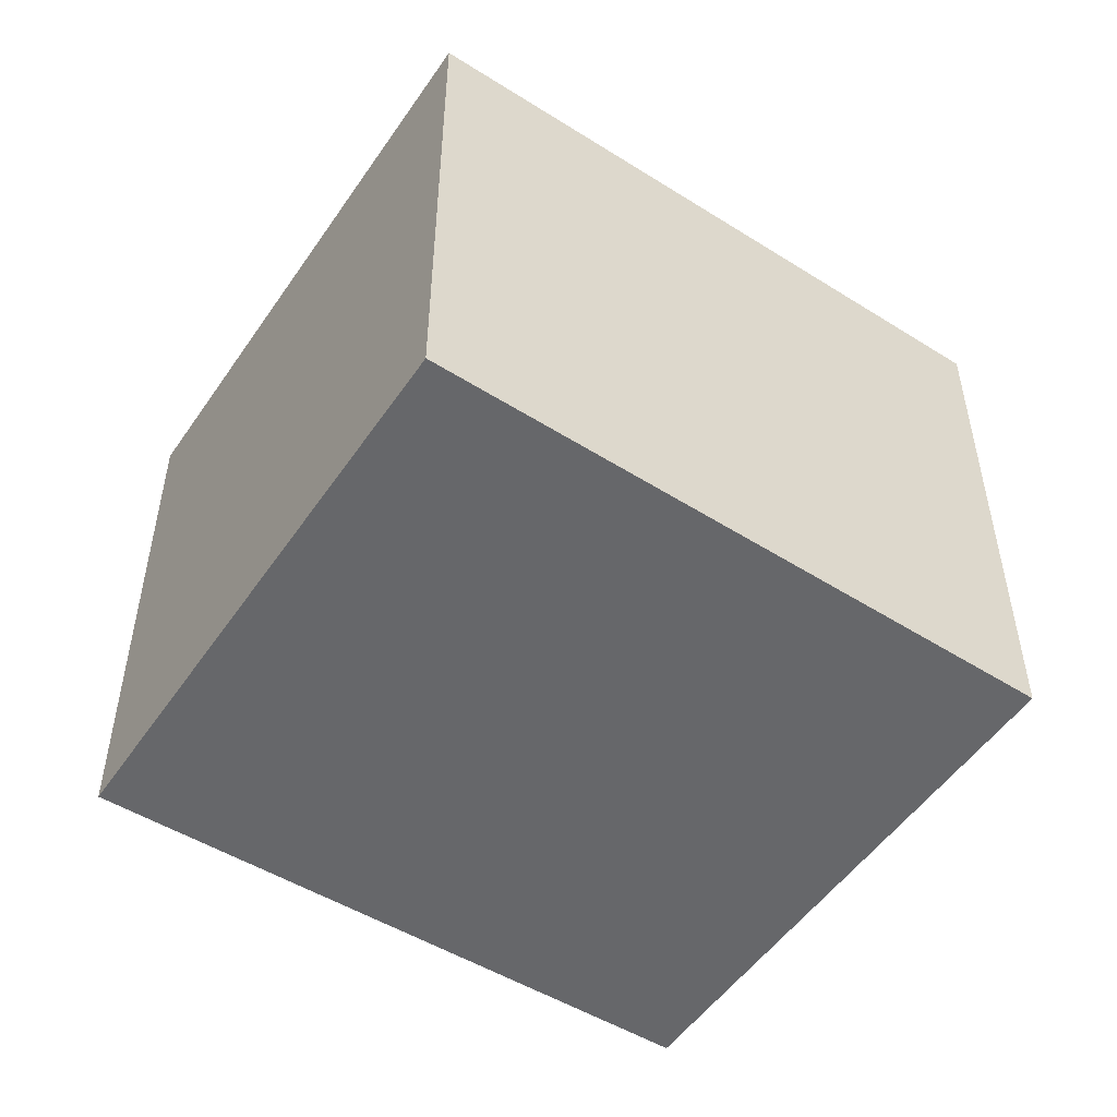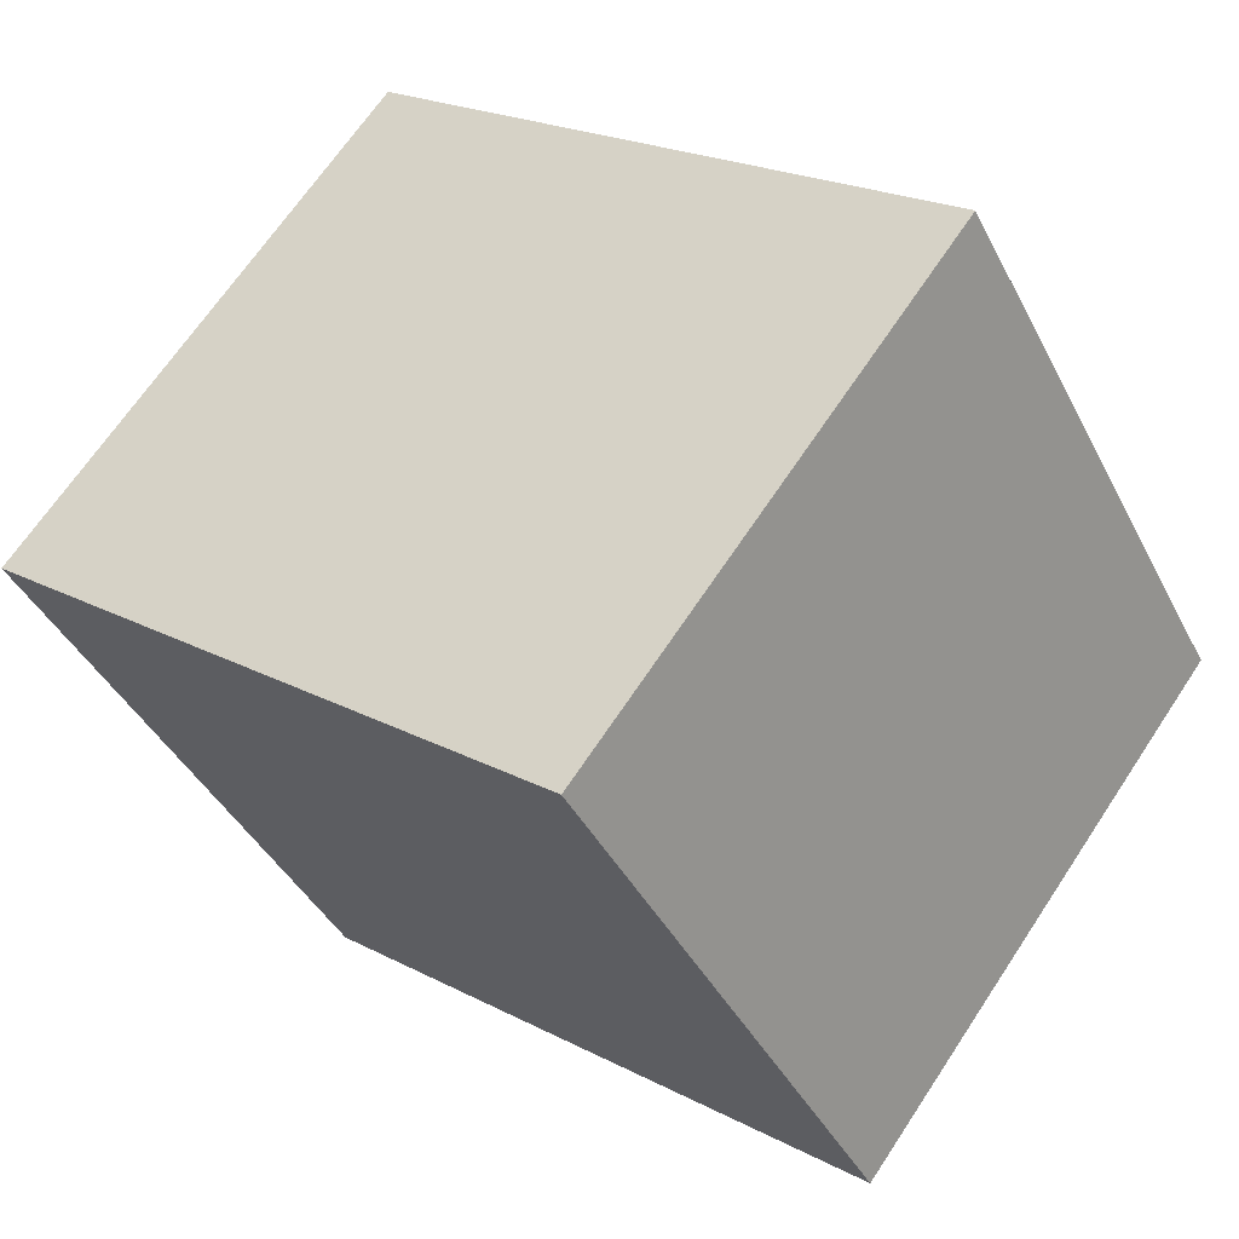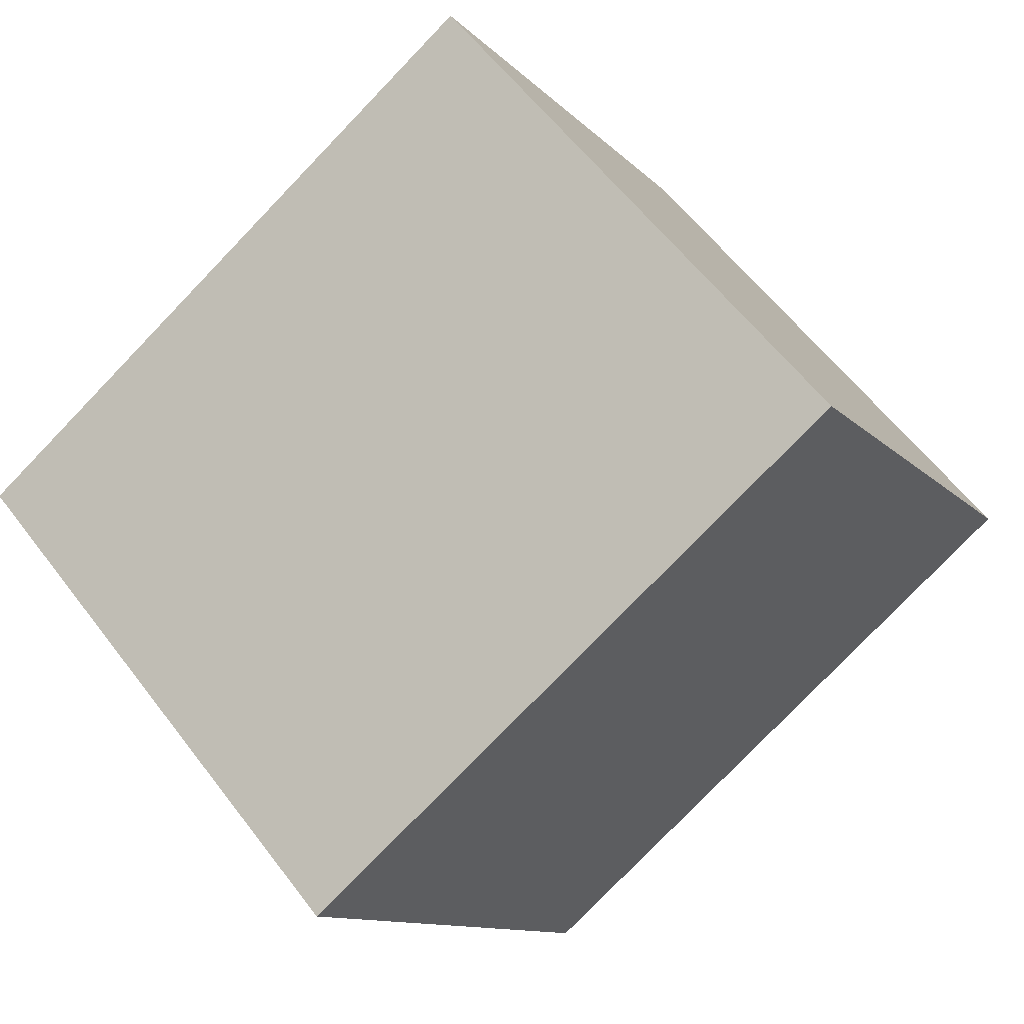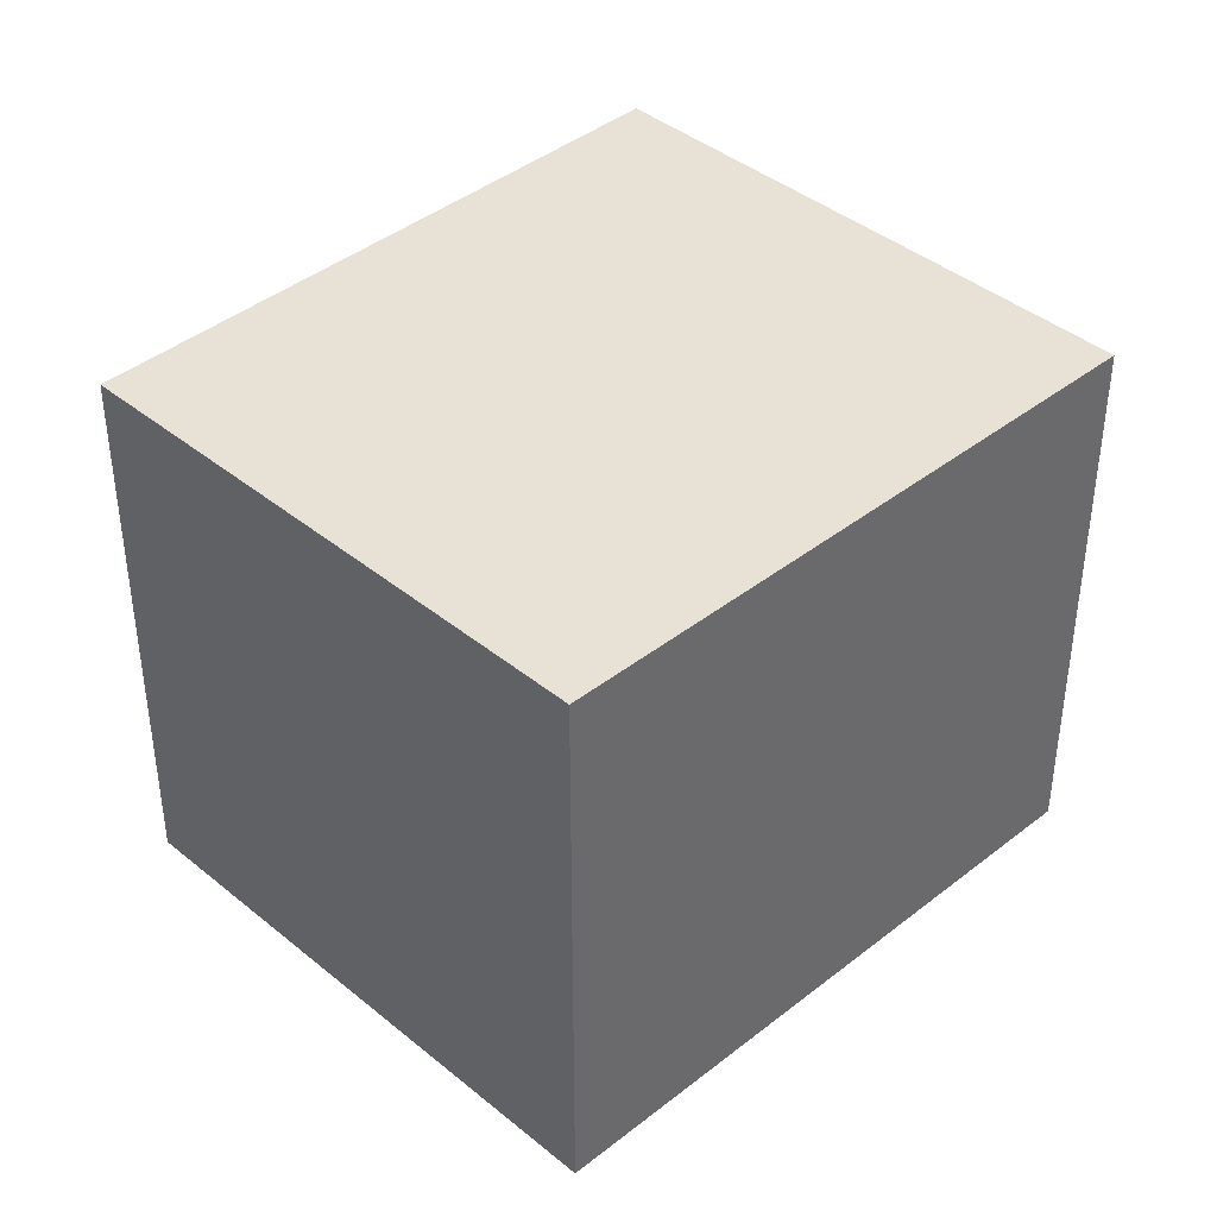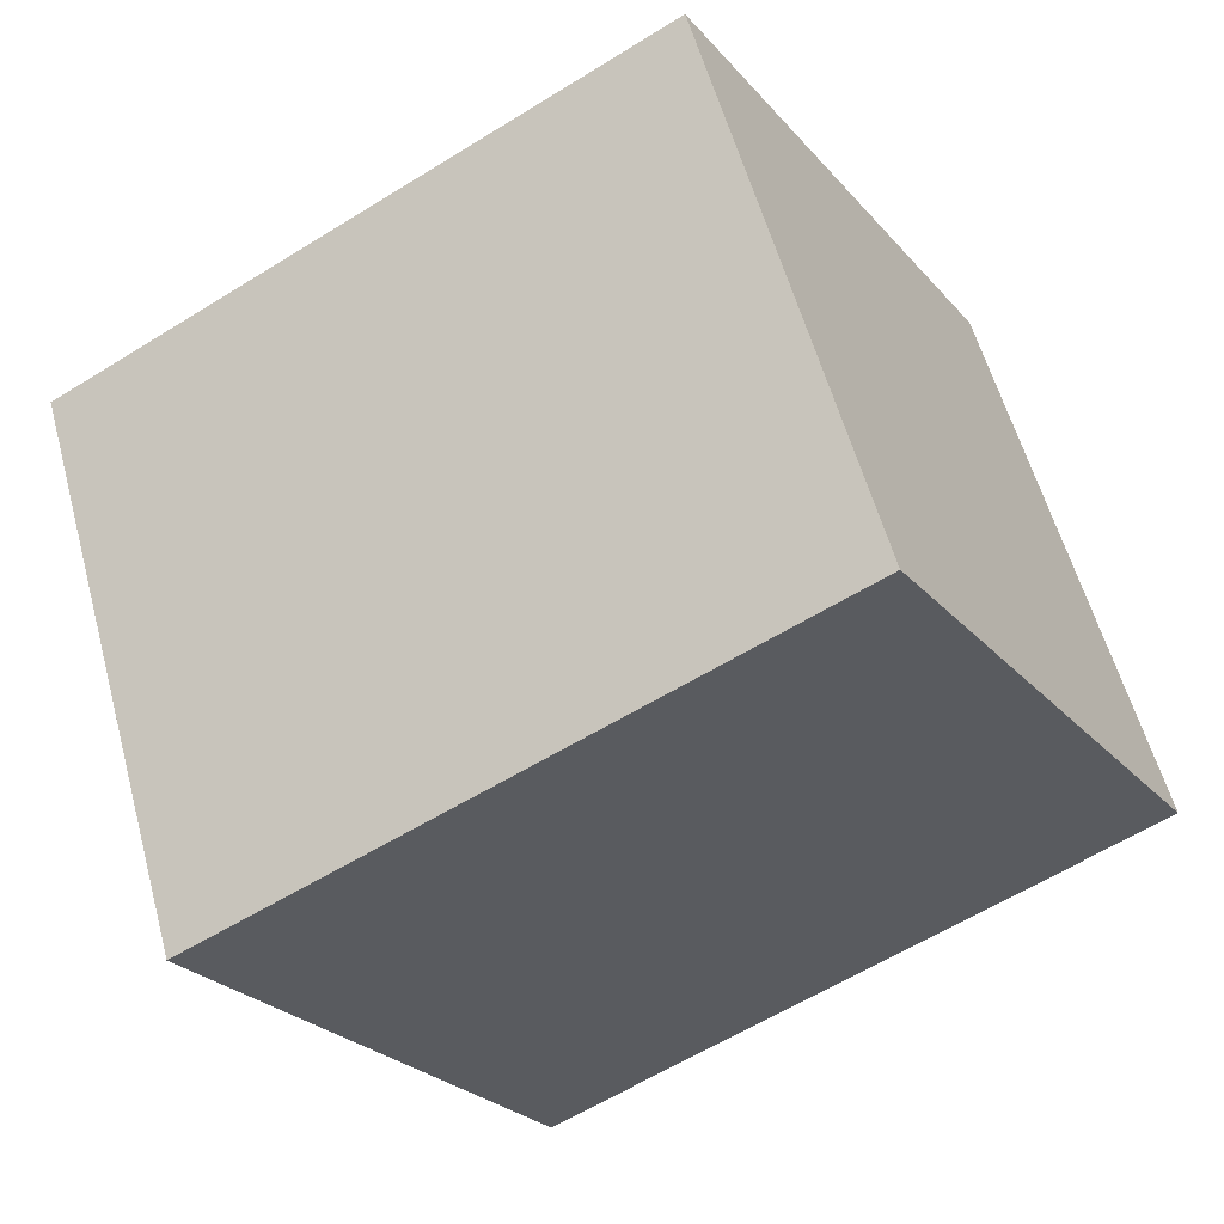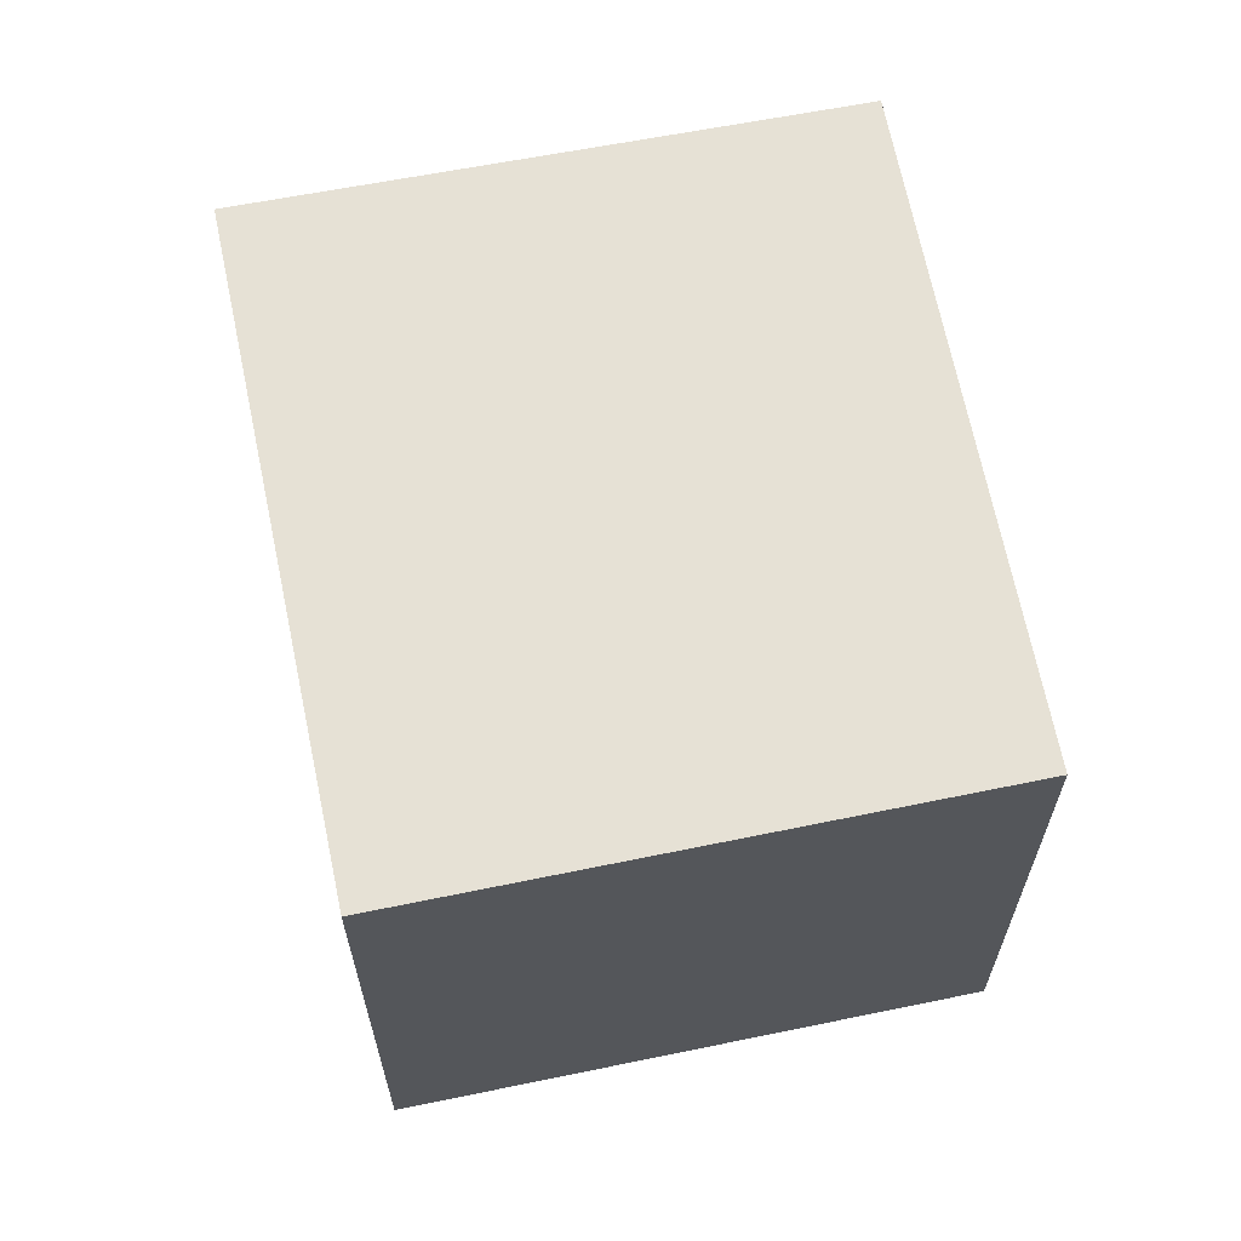
<metadata>
{"format":"obj","ext":"obj","renderer":"f3d","projection":"perspective","resolution":1024,"background":"white","views":[{"elev":-52.2,"azim":176.7,"up":"+Y"},{"elev":67.2,"azim":-146.5,"up":"+Z"},{"elev":59.5,"azim":143.0,"up":"+Z"},{"elev":40.3,"azim":-14.2,"up":"+Y"},{"elev":57.3,"azim":164.9,"up":"+Z"},{"elev":64.8,"azim":-71.0,"up":"+Y"}]}
</metadata>
<code>
v  0 3.394 2.078e-16
v  5.264 3.394 1.057
v  3.45 3.394 -2.076
v  1.802 3.394 3.03
v  5.264 -6.472e-17 1.057
v  3.45 1.271e-16 -2.076
v  0 0 0
v  1.802 -1.855e-16 3.03
g defaultobject
f 1 2 3
f 2 1 4
f 5 3 2
f 3 5 6
f 6 1 3
f 1 6 7
f 7 4 1
f 4 7 8
f 8 2 4
f 2 8 5
f 8 6 5
f 6 8 7

</code>
